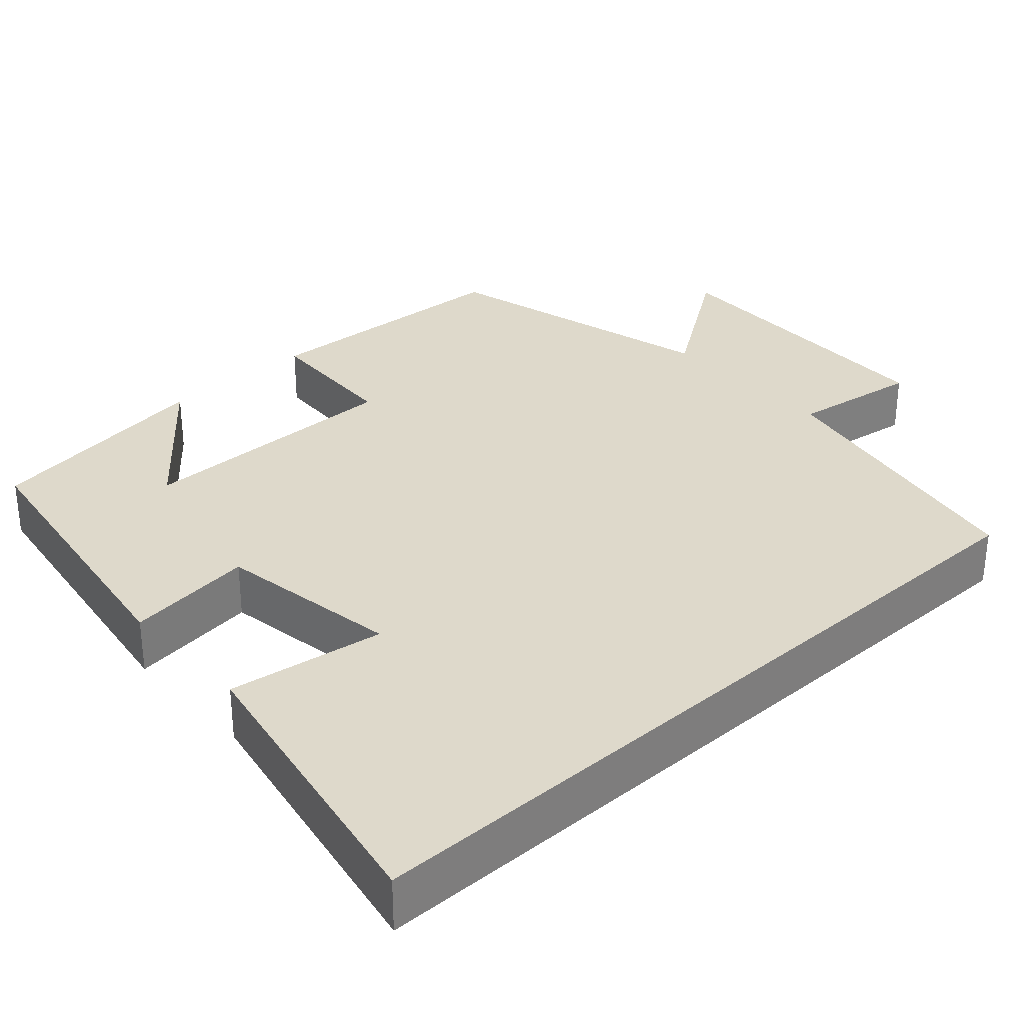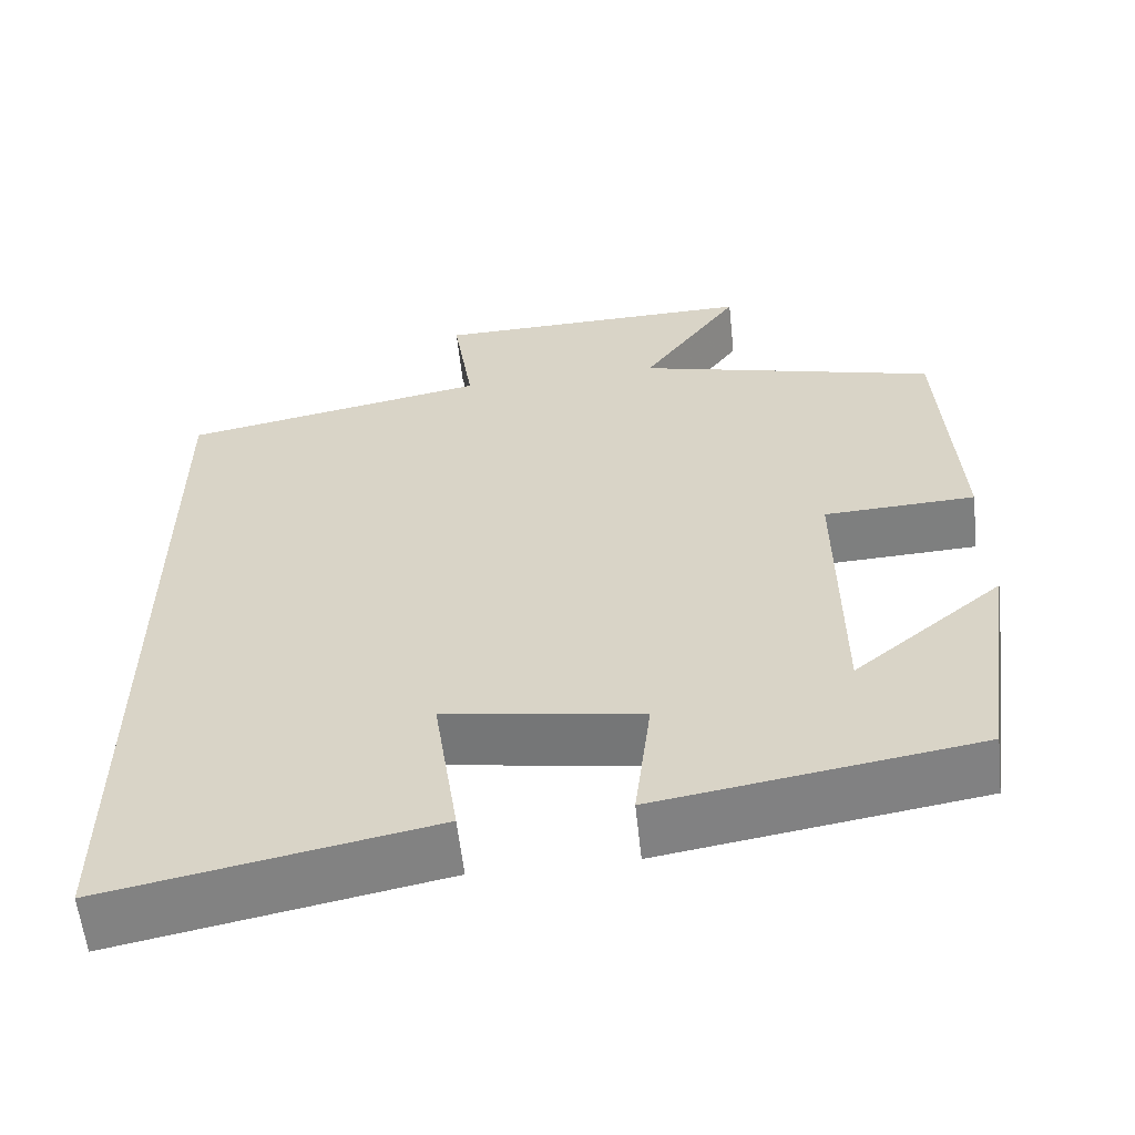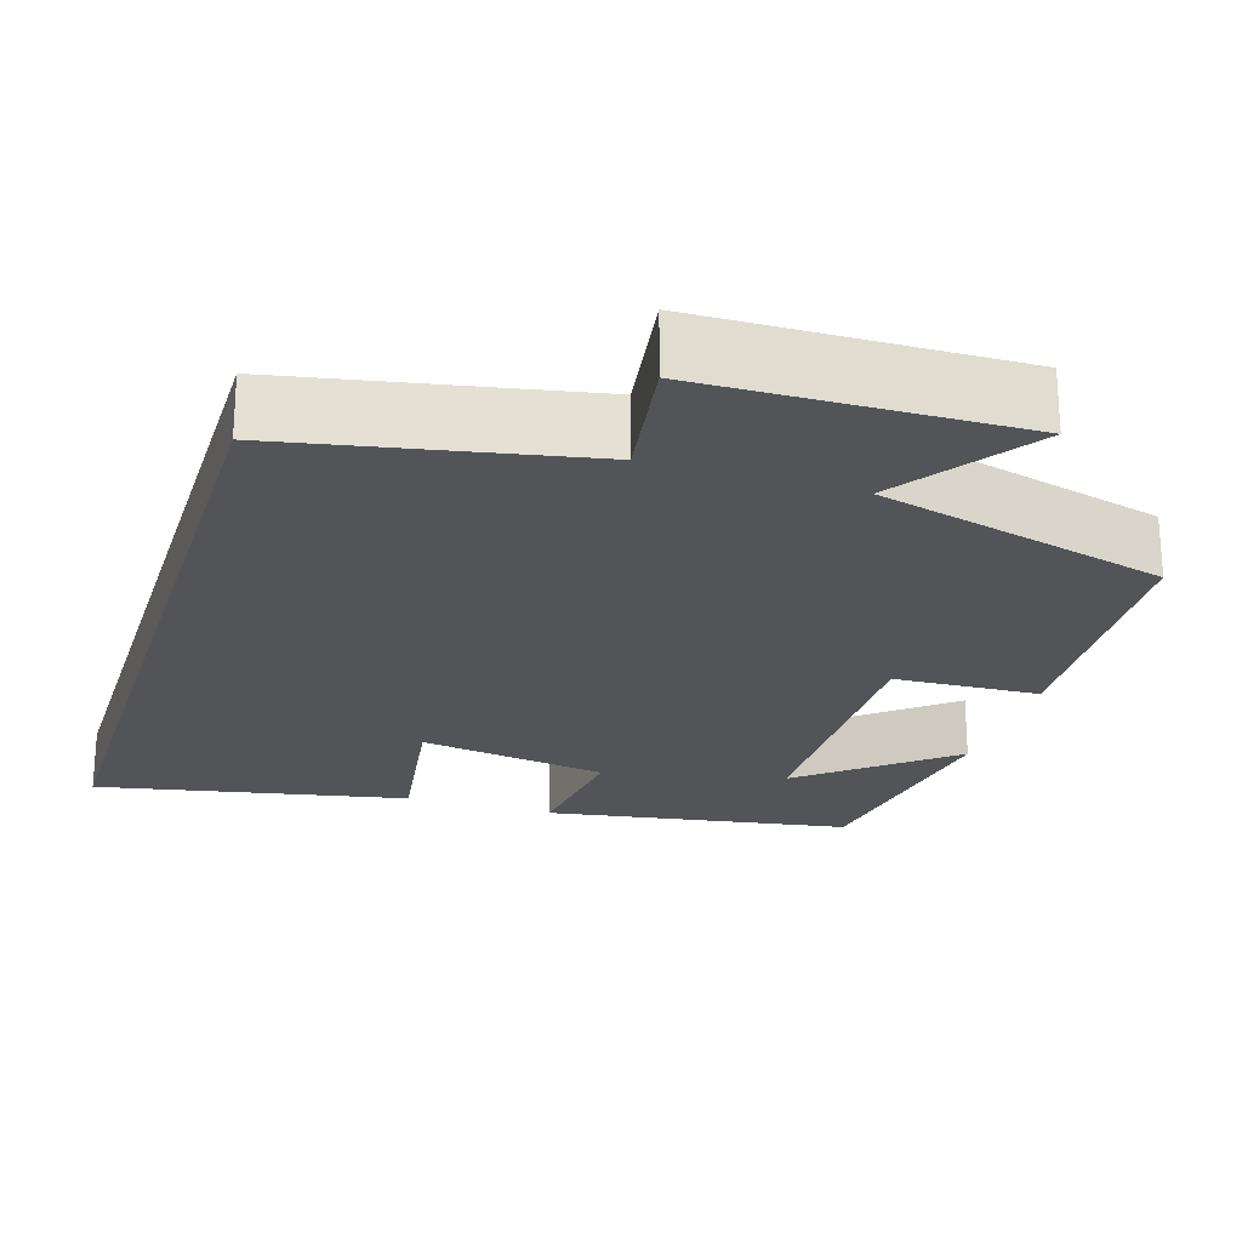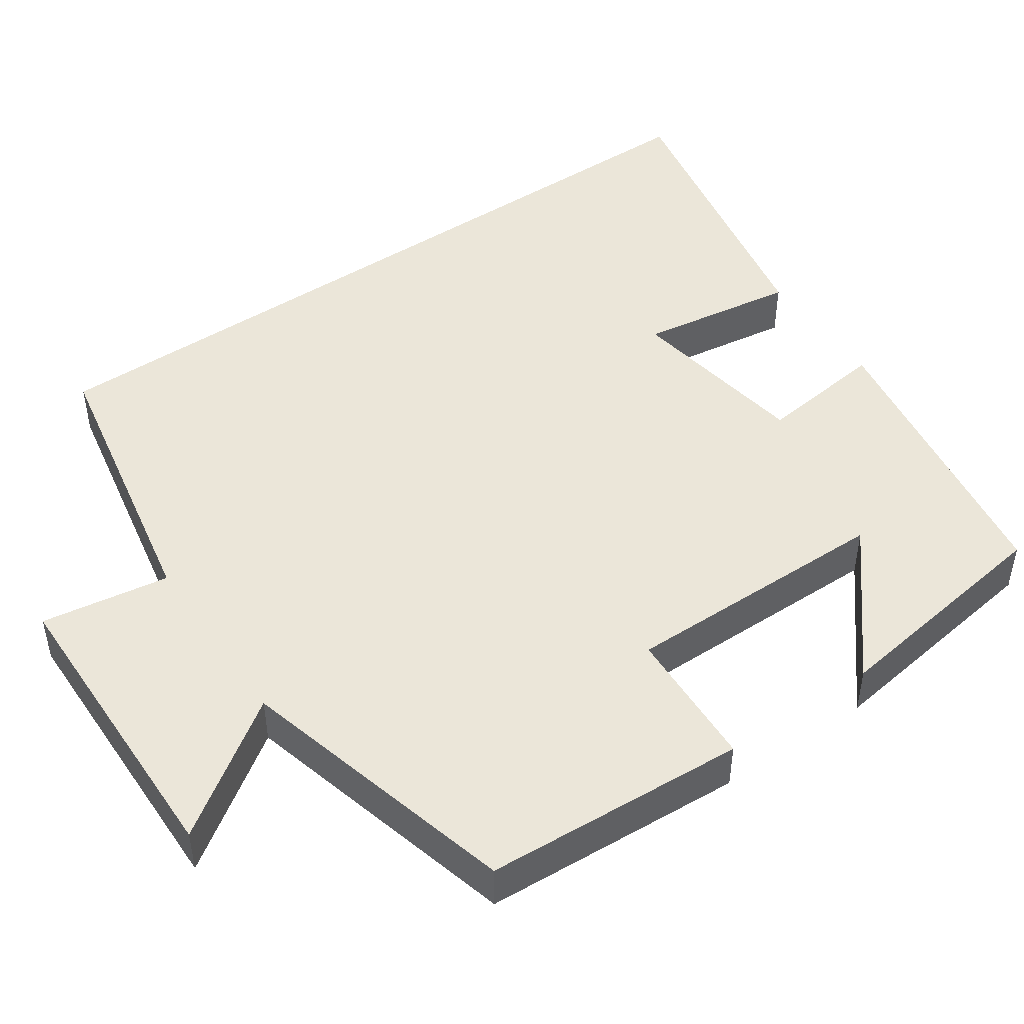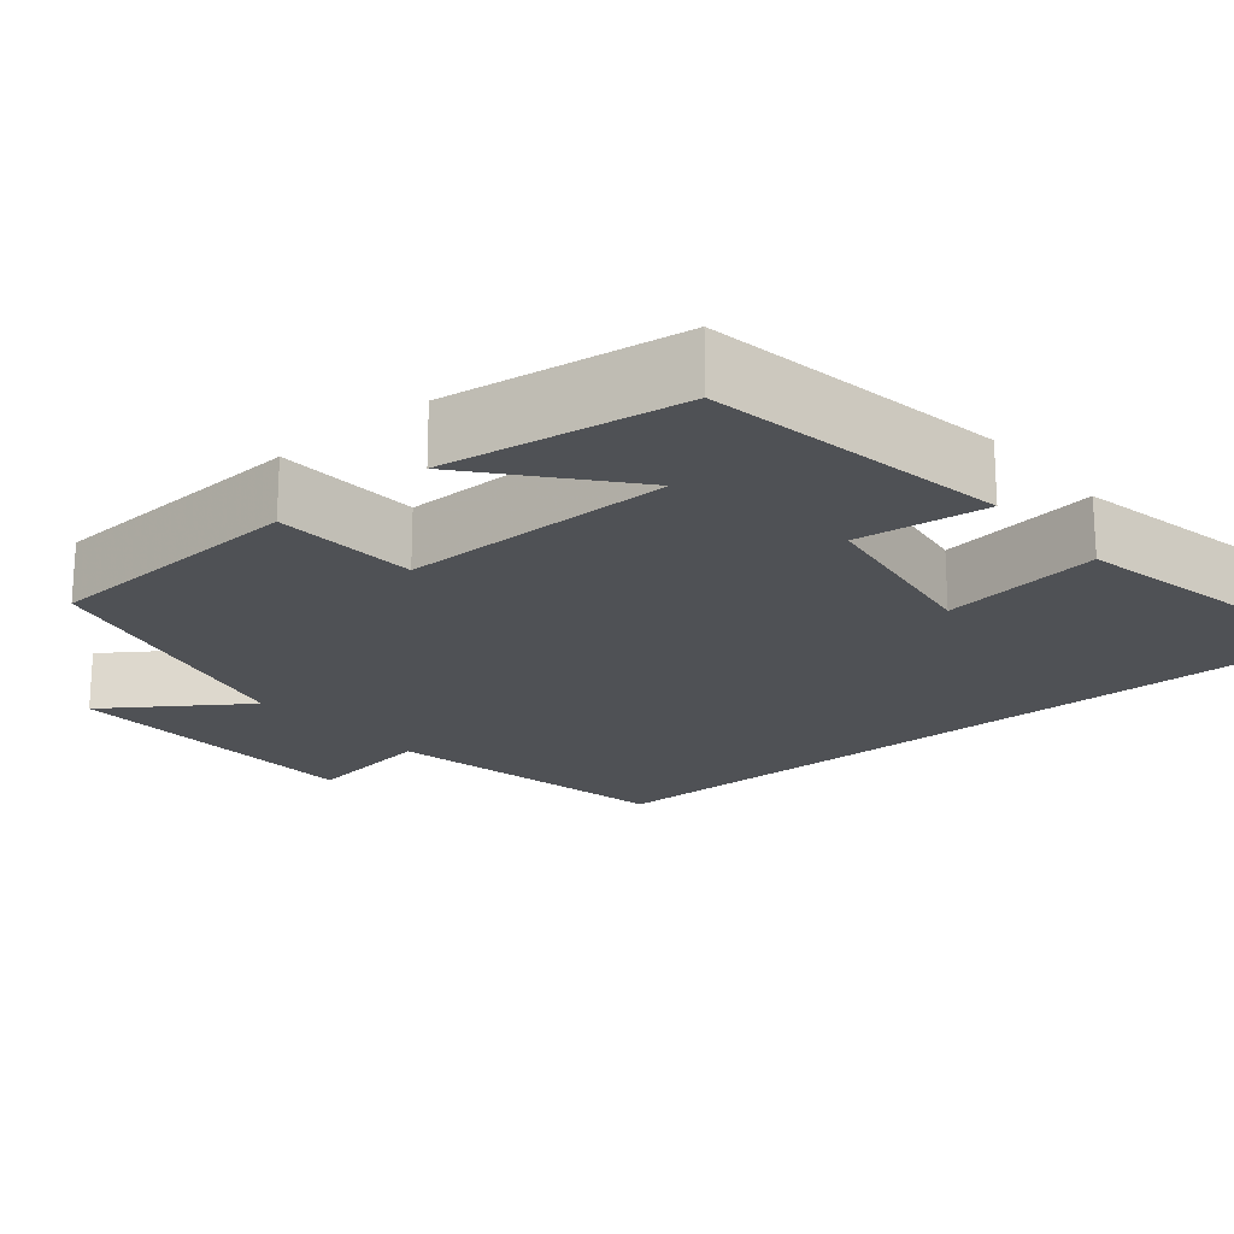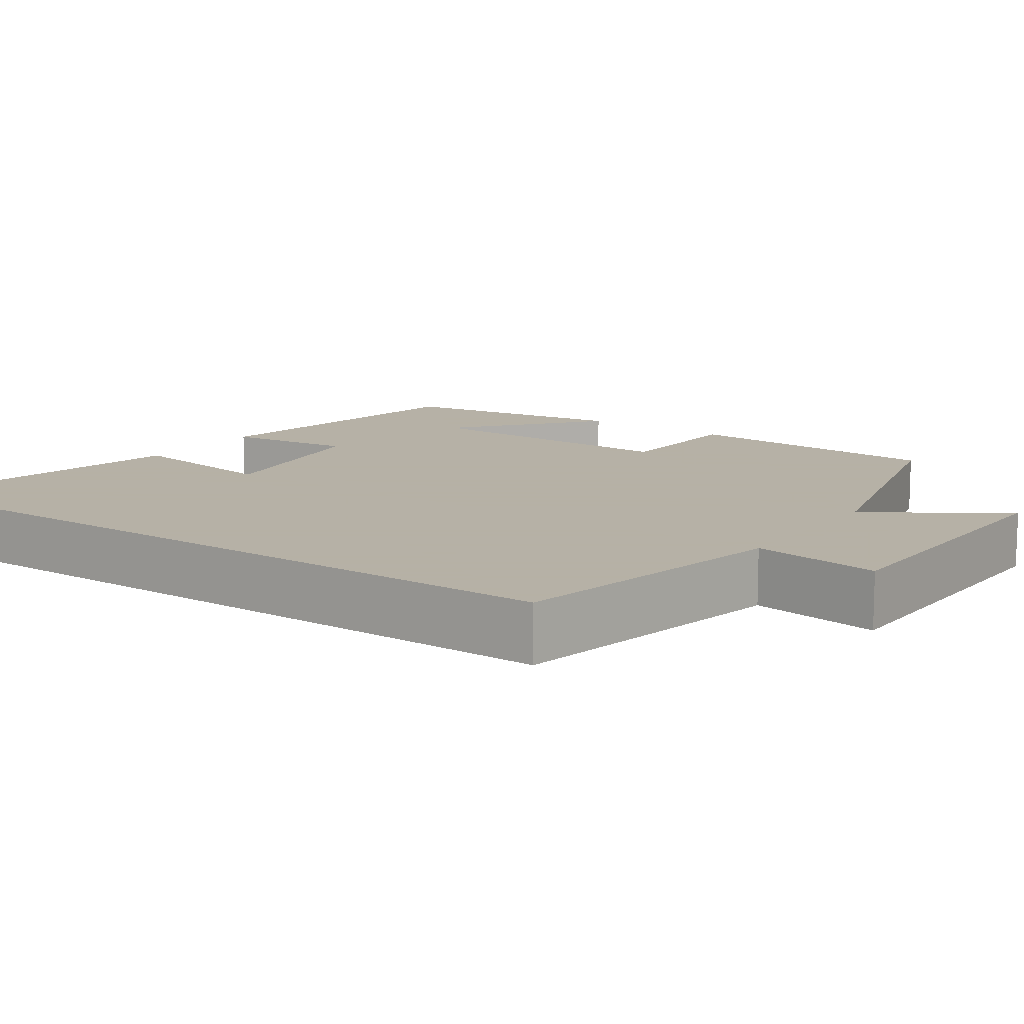
<metadata>
{"format":"obj","ext":"obj","renderer":"f3d","projection":"perspective","resolution":1024,"background":"white","views":[{"elev":31.8,"azim":-132.2,"up":"+Y"},{"elev":-59.1,"azim":6.2,"up":"+Z"},{"elev":-23.2,"azim":-17.3,"up":"+Y"},{"elev":47.4,"azim":55.5,"up":"+Y"},{"elev":-20.1,"azim":130.2,"up":"+Y"},{"elev":12.1,"azim":-54.7,"up":"+Y"}]}
</metadata>
<code>
v 0.456 0.07 -0.44
v 0.074 0.07 -0.5
v 0.094 0.07 -0.336
v -0.142 0.07 -0.298
v -0.112 0.07 -0.5
v -0.5 0.07 -0.575
v -0.5 0.07 0.43
v -0.131 0.07 0.5
v -0.156 0.07 0.665
v 0.236 0.07 0.671
v 0.117 0.07 0.5
v 0.481 0.07 0.404
v 0.5 0.07 0.066
v 0.318 0.07 0.058
v 0.32 0.07 -0.288
v 0.5 0.07 -0.14
v 0.456 0 -0.44
v 0.074 0 -0.5
v 0.094 0 -0.336
v -0.142 0 -0.298
v -0.112 0 -0.5
v -0.5 0 -0.575
v -0.5 0 0.43
v -0.131 0 0.5
v -0.156 0 0.665
v 0.236 0 0.671
v 0.117 0 0.5
v 0.481 0 0.404
v 0.5 0 0.066
v 0.318 0 0.058
v 0.32 0 -0.288
v 0.5 0 -0.14
f 15 16 1 2
f 14 15 2 3
f 11 12 13 14
f 11 14 3 4
f 8 9 10 11
f 8 11 4
f 7 8 4
f 4 5 6 7
f 18 17 32 31
f 19 18 31 30
f 30 29 28 27
f 20 19 30 27
f 27 26 25 24
f 20 27 24
f 20 24 23
f 23 22 21 20
f 1 17 18 2
f 2 18 19 3
f 3 19 20 4
f 4 20 21 5
f 5 21 22 6
f 6 22 23 7
f 7 23 24 8
f 8 24 25 9
f 9 25 26 10
f 10 26 27 11
f 11 27 28 12
f 12 28 29 13
f 13 29 30 14
f 14 30 31 15
f 15 31 32 16
f 16 32 17 1

</code>
